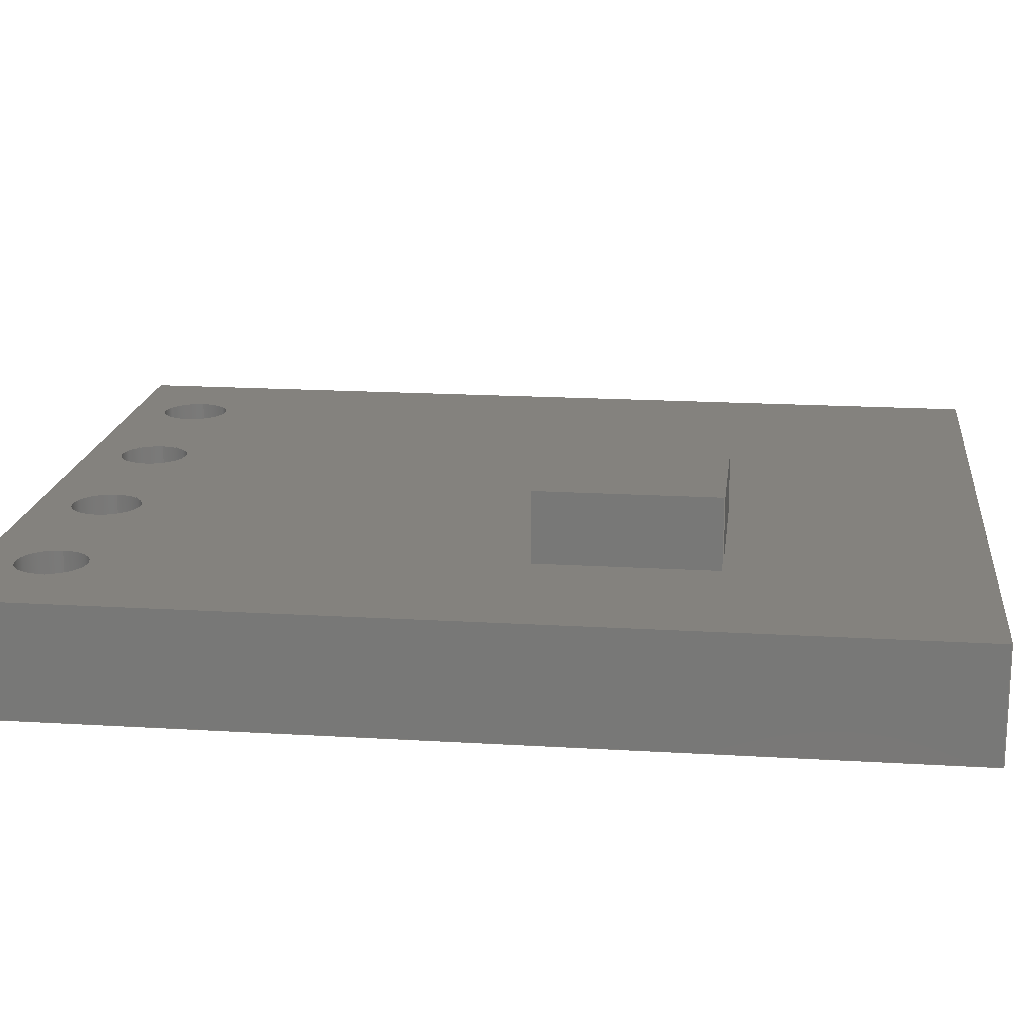
<metadata>
{"format":"step","ext":"step","renderer":"f3d","projection":"perspective","resolution":1024,"background":"white","views":[{"elev":17.6,"azim":96.8,"up":"+Z"}]}
</metadata>
<code>
ISO-10303-21;
DATA;
#1=MECHANICAL_DESIGN_GEOMETRIC_PRESENTATION_REPRESENTATION('',(#4),#472);
#2=SHAPE_REPRESENTATION_RELATIONSHIP('SRR','None',#479,#3);
#3=ADVANCED_BREP_SHAPE_REPRESENTATION('',(#5),#471);
#4=STYLED_ITEM('',(#488),#5);
#5=MANIFOLD_SOLID_BREP('Body1',#280);
#6=FACE_BOUND('',#56,.T.);
#7=FACE_BOUND('',#57,.T.);
#8=FACE_BOUND('',#58,.T.);
#9=FACE_BOUND('',#59,.T.);
#10=FACE_BOUND('',#60,.T.);
#11=FACE_BOUND('',#62,.T.);
#12=FACE_BOUND('',#63,.T.);
#13=FACE_BOUND('',#64,.T.);
#14=FACE_BOUND('',#65,.T.);
#15=CIRCLE('',#300,0.5);
#16=CIRCLE('',#301,0.5);
#17=CIRCLE('',#303,0.5);
#18=CIRCLE('',#304,0.5);
#19=CIRCLE('',#306,0.5);
#20=CIRCLE('',#307,0.5);
#21=CIRCLE('',#309,0.5);
#22=CIRCLE('',#310,0.5);
#23=CYLINDRICAL_SURFACE('',#299,0.5);
#24=CYLINDRICAL_SURFACE('',#302,0.5);
#25=CYLINDRICAL_SURFACE('',#305,0.5);
#26=CYLINDRICAL_SURFACE('',#308,0.5);
#27=FACE_OUTER_BOUND('',#42,.T.);
#28=FACE_OUTER_BOUND('',#43,.T.);
#29=FACE_OUTER_BOUND('',#44,.T.);
#30=FACE_OUTER_BOUND('',#45,.T.);
#31=FACE_OUTER_BOUND('',#46,.T.);
#32=FACE_OUTER_BOUND('',#47,.T.);
#33=FACE_OUTER_BOUND('',#48,.T.);
#34=FACE_OUTER_BOUND('',#49,.T.);
#35=FACE_OUTER_BOUND('',#50,.T.);
#36=FACE_OUTER_BOUND('',#51,.T.);
#37=FACE_OUTER_BOUND('',#52,.T.);
#38=FACE_OUTER_BOUND('',#53,.T.);
#39=FACE_OUTER_BOUND('',#54,.T.);
#40=FACE_OUTER_BOUND('',#55,.T.);
#41=FACE_OUTER_BOUND('',#61,.T.);
#42=EDGE_LOOP('',(#182,#183,#184,#185));
#43=EDGE_LOOP('',(#186,#187,#188,#189));
#44=EDGE_LOOP('',(#190,#191,#192,#193));
#45=EDGE_LOOP('',(#194,#195,#196,#197));
#46=EDGE_LOOP('',(#198,#199,#200,#201));
#47=EDGE_LOOP('',(#202,#203,#204,#205));
#48=EDGE_LOOP('',(#206,#207,#208,#209));
#49=EDGE_LOOP('',(#210,#211,#212,#213));
#50=EDGE_LOOP('',(#214,#215,#216,#217));
#51=EDGE_LOOP('',(#218,#219,#220,#221));
#52=EDGE_LOOP('',(#222,#223,#224,#225));
#53=EDGE_LOOP('',(#226,#227,#228,#229));
#54=EDGE_LOOP('',(#230,#231,#232,#233));
#55=EDGE_LOOP('',(#234,#235,#236,#237));
#56=EDGE_LOOP('',(#238,#239,#240,#241));
#57=EDGE_LOOP('',(#242));
#58=EDGE_LOOP('',(#243));
#59=EDGE_LOOP('',(#244));
#60=EDGE_LOOP('',(#245));
#61=EDGE_LOOP('',(#246,#247,#248,#249));
#62=EDGE_LOOP('',(#250));
#63=EDGE_LOOP('',(#251));
#64=EDGE_LOOP('',(#252));
#65=EDGE_LOOP('',(#253));
#66=LINE('',#397,#94);
#67=LINE('',#399,#95);
#68=LINE('',#401,#96);
#69=LINE('',#402,#97);
#70=LINE('',#405,#98);
#71=LINE('',#407,#99);
#72=LINE('',#408,#100);
#73=LINE('',#411,#101);
#74=LINE('',#413,#102);
#75=LINE('',#414,#103);
#76=LINE('',#416,#104);
#77=LINE('',#417,#105);
#78=LINE('',#423,#106);
#79=LINE('',#429,#107);
#80=LINE('',#435,#108);
#81=LINE('',#441,#109);
#82=LINE('',#446,#110);
#83=LINE('',#448,#111);
#84=LINE('',#450,#112);
#85=LINE('',#451,#113);
#86=LINE('',#454,#114);
#87=LINE('',#456,#115);
#88=LINE('',#457,#116);
#89=LINE('',#460,#117);
#90=LINE('',#462,#118);
#91=LINE('',#463,#119);
#92=LINE('',#465,#120);
#93=LINE('',#466,#121);
#94=VECTOR('',#321,10);
#95=VECTOR('',#322,10);
#96=VECTOR('',#323,10);
#97=VECTOR('',#324,10);
#98=VECTOR('',#327,10);
#99=VECTOR('',#328,10);
#100=VECTOR('',#329,10);
#101=VECTOR('',#332,10);
#102=VECTOR('',#333,10);
#103=VECTOR('',#334,10);
#104=VECTOR('',#337,10);
#105=VECTOR('',#338,10);
#106=VECTOR('',#345,0.5);
#107=VECTOR('',#352,0.5);
#108=VECTOR('',#359,0.5);
#109=VECTOR('',#366,0.5);
#110=VECTOR('',#371,10);
#111=VECTOR('',#372,10);
#112=VECTOR('',#373,10);
#113=VECTOR('',#374,10);
#114=VECTOR('',#377,10);
#115=VECTOR('',#378,10);
#116=VECTOR('',#379,10);
#117=VECTOR('',#382,10);
#118=VECTOR('',#383,10);
#119=VECTOR('',#384,10);
#120=VECTOR('',#387,10);
#121=VECTOR('',#388,10);
#122=VERTEX_POINT('',#395);
#123=VERTEX_POINT('',#396);
#124=VERTEX_POINT('',#398);
#125=VERTEX_POINT('',#400);
#126=VERTEX_POINT('',#404);
#127=VERTEX_POINT('',#406);
#128=VERTEX_POINT('',#410);
#129=VERTEX_POINT('',#412);
#130=VERTEX_POINT('',#420);
#131=VERTEX_POINT('',#422);
#132=VERTEX_POINT('',#426);
#133=VERTEX_POINT('',#428);
#134=VERTEX_POINT('',#432);
#135=VERTEX_POINT('',#434);
#136=VERTEX_POINT('',#438);
#137=VERTEX_POINT('',#440);
#138=VERTEX_POINT('',#444);
#139=VERTEX_POINT('',#445);
#140=VERTEX_POINT('',#447);
#141=VERTEX_POINT('',#449);
#142=VERTEX_POINT('',#453);
#143=VERTEX_POINT('',#455);
#144=VERTEX_POINT('',#459);
#145=VERTEX_POINT('',#461);
#146=EDGE_CURVE('',#122,#123,#66,.T.);
#147=EDGE_CURVE('',#122,#124,#67,.T.);
#148=EDGE_CURVE('',#125,#124,#68,.T.);
#149=EDGE_CURVE('',#123,#125,#69,.T.);
#150=EDGE_CURVE('',#123,#126,#70,.T.);
#151=EDGE_CURVE('',#127,#125,#71,.T.);
#152=EDGE_CURVE('',#126,#127,#72,.T.);
#153=EDGE_CURVE('',#126,#128,#73,.T.);
#154=EDGE_CURVE('',#129,#127,#74,.T.);
#155=EDGE_CURVE('',#128,#129,#75,.T.);
#156=EDGE_CURVE('',#128,#122,#76,.T.);
#157=EDGE_CURVE('',#124,#129,#77,.T.);
#158=EDGE_CURVE('',#130,#130,#15,.T.);
#159=EDGE_CURVE('',#130,#131,#78,.T.);
#160=EDGE_CURVE('',#131,#131,#16,.T.);
#161=EDGE_CURVE('',#132,#132,#17,.T.);
#162=EDGE_CURVE('',#132,#133,#79,.T.);
#163=EDGE_CURVE('',#133,#133,#18,.T.);
#164=EDGE_CURVE('',#134,#134,#19,.T.);
#165=EDGE_CURVE('',#134,#135,#80,.T.);
#166=EDGE_CURVE('',#135,#135,#20,.T.);
#167=EDGE_CURVE('',#136,#136,#21,.T.);
#168=EDGE_CURVE('',#136,#137,#81,.T.);
#169=EDGE_CURVE('',#137,#137,#22,.T.);
#170=EDGE_CURVE('',#138,#139,#82,.T.);
#171=EDGE_CURVE('',#139,#140,#83,.T.);
#172=EDGE_CURVE('',#141,#140,#84,.T.);
#173=EDGE_CURVE('',#138,#141,#85,.T.);
#174=EDGE_CURVE('',#142,#138,#86,.T.);
#175=EDGE_CURVE('',#143,#141,#87,.T.);
#176=EDGE_CURVE('',#142,#143,#88,.T.);
#177=EDGE_CURVE('',#144,#142,#89,.T.);
#178=EDGE_CURVE('',#145,#143,#90,.T.);
#179=EDGE_CURVE('',#144,#145,#91,.T.);
#180=EDGE_CURVE('',#139,#144,#92,.T.);
#181=EDGE_CURVE('',#140,#145,#93,.T.);
#182=ORIENTED_EDGE('',*,*,#146,.F.);
#183=ORIENTED_EDGE('',*,*,#147,.T.);
#184=ORIENTED_EDGE('',*,*,#148,.F.);
#185=ORIENTED_EDGE('',*,*,#149,.F.);
#186=ORIENTED_EDGE('',*,*,#150,.F.);
#187=ORIENTED_EDGE('',*,*,#149,.T.);
#188=ORIENTED_EDGE('',*,*,#151,.F.);
#189=ORIENTED_EDGE('',*,*,#152,.F.);
#190=ORIENTED_EDGE('',*,*,#153,.F.);
#191=ORIENTED_EDGE('',*,*,#152,.T.);
#192=ORIENTED_EDGE('',*,*,#154,.F.);
#193=ORIENTED_EDGE('',*,*,#155,.F.);
#194=ORIENTED_EDGE('',*,*,#156,.F.);
#195=ORIENTED_EDGE('',*,*,#155,.T.);
#196=ORIENTED_EDGE('',*,*,#157,.F.);
#197=ORIENTED_EDGE('',*,*,#147,.F.);
#198=ORIENTED_EDGE('',*,*,#157,.T.);
#199=ORIENTED_EDGE('',*,*,#154,.T.);
#200=ORIENTED_EDGE('',*,*,#151,.T.);
#201=ORIENTED_EDGE('',*,*,#148,.T.);
#202=ORIENTED_EDGE('',*,*,#158,.F.);
#203=ORIENTED_EDGE('',*,*,#159,.T.);
#204=ORIENTED_EDGE('',*,*,#160,.F.);
#205=ORIENTED_EDGE('',*,*,#159,.F.);
#206=ORIENTED_EDGE('',*,*,#161,.F.);
#207=ORIENTED_EDGE('',*,*,#162,.T.);
#208=ORIENTED_EDGE('',*,*,#163,.F.);
#209=ORIENTED_EDGE('',*,*,#162,.F.);
#210=ORIENTED_EDGE('',*,*,#164,.F.);
#211=ORIENTED_EDGE('',*,*,#165,.T.);
#212=ORIENTED_EDGE('',*,*,#166,.F.);
#213=ORIENTED_EDGE('',*,*,#165,.F.);
#214=ORIENTED_EDGE('',*,*,#167,.F.);
#215=ORIENTED_EDGE('',*,*,#168,.T.);
#216=ORIENTED_EDGE('',*,*,#169,.F.);
#217=ORIENTED_EDGE('',*,*,#168,.F.);
#218=ORIENTED_EDGE('',*,*,#170,.T.);
#219=ORIENTED_EDGE('',*,*,#171,.T.);
#220=ORIENTED_EDGE('',*,*,#172,.F.);
#221=ORIENTED_EDGE('',*,*,#173,.F.);
#222=ORIENTED_EDGE('',*,*,#174,.T.);
#223=ORIENTED_EDGE('',*,*,#173,.T.);
#224=ORIENTED_EDGE('',*,*,#175,.F.);
#225=ORIENTED_EDGE('',*,*,#176,.F.);
#226=ORIENTED_EDGE('',*,*,#177,.T.);
#227=ORIENTED_EDGE('',*,*,#176,.T.);
#228=ORIENTED_EDGE('',*,*,#178,.F.);
#229=ORIENTED_EDGE('',*,*,#179,.F.);
#230=ORIENTED_EDGE('',*,*,#180,.T.);
#231=ORIENTED_EDGE('',*,*,#179,.T.);
#232=ORIENTED_EDGE('',*,*,#181,.F.);
#233=ORIENTED_EDGE('',*,*,#171,.F.);
#234=ORIENTED_EDGE('',*,*,#181,.T.);
#235=ORIENTED_EDGE('',*,*,#178,.T.);
#236=ORIENTED_EDGE('',*,*,#175,.T.);
#237=ORIENTED_EDGE('',*,*,#172,.T.);
#238=ORIENTED_EDGE('',*,*,#146,.T.);
#239=ORIENTED_EDGE('',*,*,#150,.T.);
#240=ORIENTED_EDGE('',*,*,#153,.T.);
#241=ORIENTED_EDGE('',*,*,#156,.T.);
#242=ORIENTED_EDGE('',*,*,#160,.T.);
#243=ORIENTED_EDGE('',*,*,#163,.T.);
#244=ORIENTED_EDGE('',*,*,#166,.T.);
#245=ORIENTED_EDGE('',*,*,#169,.T.);
#246=ORIENTED_EDGE('',*,*,#180,.F.);
#247=ORIENTED_EDGE('',*,*,#170,.F.);
#248=ORIENTED_EDGE('',*,*,#174,.F.);
#249=ORIENTED_EDGE('',*,*,#177,.F.);
#250=ORIENTED_EDGE('',*,*,#158,.T.);
#251=ORIENTED_EDGE('',*,*,#161,.T.);
#252=ORIENTED_EDGE('',*,*,#164,.T.);
#253=ORIENTED_EDGE('',*,*,#167,.T.);
#254=PLANE('',#294);
#255=PLANE('',#295);
#256=PLANE('',#296);
#257=PLANE('',#297);
#258=PLANE('',#298);
#259=PLANE('',#311);
#260=PLANE('',#312);
#261=PLANE('',#313);
#262=PLANE('',#314);
#263=PLANE('',#315);
#264=PLANE('',#316);
#265=ADVANCED_FACE('',(#27),#254,.T.);
#266=ADVANCED_FACE('',(#28),#255,.T.);
#267=ADVANCED_FACE('',(#29),#256,.T.);
#268=ADVANCED_FACE('',(#30),#257,.T.);
#269=ADVANCED_FACE('',(#31),#258,.T.);
#270=ADVANCED_FACE('',(#32),#23,.F.);
#271=ADVANCED_FACE('',(#33),#24,.F.);
#272=ADVANCED_FACE('',(#34),#25,.F.);
#273=ADVANCED_FACE('',(#35),#26,.F.);
#274=ADVANCED_FACE('',(#36),#259,.T.);
#275=ADVANCED_FACE('',(#37),#260,.T.);
#276=ADVANCED_FACE('',(#38),#261,.T.);
#277=ADVANCED_FACE('',(#39),#262,.T.);
#278=ADVANCED_FACE('',(#40,#6,#7,#8,#9,#10),#263,.T.);
#279=ADVANCED_FACE('',(#41,#11,#12,#13,#14),#264,.F.);
#280=CLOSED_SHELL('',(#265,#266,#267,#268,#269,#270,#271,#272,#273,#274,
#275,#276,#277,#278,#279));
#281=DERIVED_UNIT_ELEMENT(#283,1);
#282=DERIVED_UNIT_ELEMENT(#474,-3);
#283=(
MASS_UNIT()
NAMED_UNIT(*)
SI_UNIT(.KILO.,.GRAM.)
);
#284=DERIVED_UNIT((#281,#282));
#285=MEASURE_REPRESENTATION_ITEM('density measure',
POSITIVE_RATIO_MEASURE(7850),#284);
#286=PROPERTY_DEFINITION_REPRESENTATION(#291,#288);
#287=PROPERTY_DEFINITION_REPRESENTATION(#292,#289);
#288=REPRESENTATION('material name',(#290),#471);
#289=REPRESENTATION('density',(#285),#471);
#290=DESCRIPTIVE_REPRESENTATION_ITEM('Steel','Steel');
#291=PROPERTY_DEFINITION('material property','material name',#481);
#292=PROPERTY_DEFINITION('material property','density of part',#481);
#293=AXIS2_PLACEMENT_3D('',#393,#317,#318);
#294=AXIS2_PLACEMENT_3D('',#394,#319,#320);
#295=AXIS2_PLACEMENT_3D('',#403,#325,#326);
#296=AXIS2_PLACEMENT_3D('',#409,#330,#331);
#297=AXIS2_PLACEMENT_3D('',#415,#335,#336);
#298=AXIS2_PLACEMENT_3D('',#418,#339,#340);
#299=AXIS2_PLACEMENT_3D('',#419,#341,#342);
#300=AXIS2_PLACEMENT_3D('',#421,#343,#344);
#301=AXIS2_PLACEMENT_3D('',#424,#346,#347);
#302=AXIS2_PLACEMENT_3D('',#425,#348,#349);
#303=AXIS2_PLACEMENT_3D('',#427,#350,#351);
#304=AXIS2_PLACEMENT_3D('',#430,#353,#354);
#305=AXIS2_PLACEMENT_3D('',#431,#355,#356);
#306=AXIS2_PLACEMENT_3D('',#433,#357,#358);
#307=AXIS2_PLACEMENT_3D('',#436,#360,#361);
#308=AXIS2_PLACEMENT_3D('',#437,#362,#363);
#309=AXIS2_PLACEMENT_3D('',#439,#364,#365);
#310=AXIS2_PLACEMENT_3D('',#442,#367,#368);
#311=AXIS2_PLACEMENT_3D('',#443,#369,#370);
#312=AXIS2_PLACEMENT_3D('',#452,#375,#376);
#313=AXIS2_PLACEMENT_3D('',#458,#380,#381);
#314=AXIS2_PLACEMENT_3D('',#464,#385,#386);
#315=AXIS2_PLACEMENT_3D('',#467,#389,#390);
#316=AXIS2_PLACEMENT_3D('',#468,#391,#392);
#317=DIRECTION('axis',(0,0,1));
#318=DIRECTION('refdir',(1,0,0));
#319=DIRECTION('center_axis',(0,1,0));
#320=DIRECTION('ref_axis',(-1,0,0));
#321=DIRECTION('',(1,0,0));
#322=DIRECTION('',(0,0,1));
#323=DIRECTION('',(-1,0,0));
#324=DIRECTION('',(0,0,1));
#325=DIRECTION('center_axis',(1,0,0));
#326=DIRECTION('ref_axis',(0,1,0));
#327=DIRECTION('',(0,-1,0));
#328=DIRECTION('',(0,1,0));
#329=DIRECTION('',(0,0,1));
#330=DIRECTION('center_axis',(0,-1,0));
#331=DIRECTION('ref_axis',(1,0,0));
#332=DIRECTION('',(-1,0,0));
#333=DIRECTION('',(1,0,0));
#334=DIRECTION('',(0,0,1));
#335=DIRECTION('center_axis',(-1,0,0));
#336=DIRECTION('ref_axis',(0,-1,0));
#337=DIRECTION('',(0,1,0));
#338=DIRECTION('',(0,-1,0));
#339=DIRECTION('center_axis',(0,0,1));
#340=DIRECTION('ref_axis',(1,0,0));
#341=DIRECTION('center_axis',(0,0,1));
#342=DIRECTION('ref_axis',(1,0,0));
#343=DIRECTION('center_axis',(0,0,1));
#344=DIRECTION('ref_axis',(1,0,0));
#345=DIRECTION('',(0,0,1));
#346=DIRECTION('center_axis',(0,0,-1));
#347=DIRECTION('ref_axis',(1,0,0));
#348=DIRECTION('center_axis',(0,0,1));
#349=DIRECTION('ref_axis',(1,0,0));
#350=DIRECTION('center_axis',(0,0,1));
#351=DIRECTION('ref_axis',(1,0,0));
#352=DIRECTION('',(0,0,1));
#353=DIRECTION('center_axis',(0,0,-1));
#354=DIRECTION('ref_axis',(1,0,0));
#355=DIRECTION('center_axis',(0,0,1));
#356=DIRECTION('ref_axis',(1,0,0));
#357=DIRECTION('center_axis',(0,0,1));
#358=DIRECTION('ref_axis',(1,0,0));
#359=DIRECTION('',(0,0,1));
#360=DIRECTION('center_axis',(0,0,-1));
#361=DIRECTION('ref_axis',(1,0,0));
#362=DIRECTION('center_axis',(0,0,1));
#363=DIRECTION('ref_axis',(1,0,0));
#364=DIRECTION('center_axis',(0,0,1));
#365=DIRECTION('ref_axis',(1,0,0));
#366=DIRECTION('',(0,0,1));
#367=DIRECTION('center_axis',(0,0,-1));
#368=DIRECTION('ref_axis',(1,0,0));
#369=DIRECTION('center_axis',(0,1,0));
#370=DIRECTION('ref_axis',(-1,0,0));
#371=DIRECTION('',(-1,0,0));
#372=DIRECTION('',(0,0,1));
#373=DIRECTION('',(-1,0,0));
#374=DIRECTION('',(0,0,1));
#375=DIRECTION('center_axis',(1,0,0));
#376=DIRECTION('ref_axis',(0,1,0));
#377=DIRECTION('',(0,1,0));
#378=DIRECTION('',(0,1,0));
#379=DIRECTION('',(0,0,1));
#380=DIRECTION('center_axis',(0,-1,0));
#381=DIRECTION('ref_axis',(1,0,0));
#382=DIRECTION('',(1,0,0));
#383=DIRECTION('',(1,0,0));
#384=DIRECTION('',(0,0,1));
#385=DIRECTION('center_axis',(-1,0,0));
#386=DIRECTION('ref_axis',(0,-1,0));
#387=DIRECTION('',(0,-1,0));
#388=DIRECTION('',(0,-1,0));
#389=DIRECTION('center_axis',(0,0,1));
#390=DIRECTION('ref_axis',(1,0,0));
#391=DIRECTION('center_axis',(0,0,1));
#392=DIRECTION('ref_axis',(1,0,0));
#393=CARTESIAN_POINT('',(0,0,0));
#394=CARTESIAN_POINT('Origin',(8.5,9.75,1.6));
#395=CARTESIAN_POINT('',(6,9.75,1.6));
#396=CARTESIAN_POINT('',(8.5,9.75,1.6));
#397=CARTESIAN_POINT('',(6.938,9.75,1.6));
#398=CARTESIAN_POINT('',(6,9.75,2.6));
#399=CARTESIAN_POINT('',(6,9.75,1.6));
#400=CARTESIAN_POINT('',(8.5,9.75,2.6));
#401=CARTESIAN_POINT('',(7.875,9.75,2.6));
#402=CARTESIAN_POINT('',(8.5,9.75,1.6));
#403=CARTESIAN_POINT('Origin',(8.5,7.25,1.6));
#404=CARTESIAN_POINT('',(8.5,7.25,1.6));
#405=CARTESIAN_POINT('',(8.5,6.938,1.6));
#406=CARTESIAN_POINT('',(8.5,7.25,2.6));
#407=CARTESIAN_POINT('',(8.5,7.875,2.6));
#408=CARTESIAN_POINT('',(8.5,7.25,1.6));
#409=CARTESIAN_POINT('Origin',(6,7.25,1.6));
#410=CARTESIAN_POINT('',(6,7.25,1.6));
#411=CARTESIAN_POINT('',(5.688,7.25,1.6));
#412=CARTESIAN_POINT('',(6,7.25,2.6));
#413=CARTESIAN_POINT('',(6.625,7.25,2.6));
#414=CARTESIAN_POINT('',(6,7.25,1.6));
#415=CARTESIAN_POINT('Origin',(6,9.75,1.6));
#416=CARTESIAN_POINT('',(6,8.188,1.6));
#417=CARTESIAN_POINT('',(6,9.125,2.6));
#418=CARTESIAN_POINT('Origin',(7.25,8.5,2.6));
#419=CARTESIAN_POINT('Origin',(1.565,1,0));
#420=CARTESIAN_POINT('',(1.065,1,0));
#421=CARTESIAN_POINT('Origin',(1.565,1,0));
#422=CARTESIAN_POINT('',(1.065,1,1.6));
#423=CARTESIAN_POINT('',(1.065,1,0));
#424=CARTESIAN_POINT('Origin',(1.565,1,1.6));
#425=CARTESIAN_POINT('Origin',(4.105,1,0));
#426=CARTESIAN_POINT('',(3.605,1,0));
#427=CARTESIAN_POINT('Origin',(4.105,1,0));
#428=CARTESIAN_POINT('',(3.605,1,1.6));
#429=CARTESIAN_POINT('',(3.605,1,0));
#430=CARTESIAN_POINT('Origin',(4.105,1,1.6));
#431=CARTESIAN_POINT('Origin',(6.645,1,0));
#432=CARTESIAN_POINT('',(6.145,1,0));
#433=CARTESIAN_POINT('Origin',(6.645,1,0));
#434=CARTESIAN_POINT('',(6.145,1,1.6));
#435=CARTESIAN_POINT('',(6.145,1,0));
#436=CARTESIAN_POINT('Origin',(6.645,1,1.6));
#437=CARTESIAN_POINT('Origin',(9.185,1,0));
#438=CARTESIAN_POINT('',(8.685,1,0));
#439=CARTESIAN_POINT('Origin',(9.185,1,0));
#440=CARTESIAN_POINT('',(8.685,1,1.6));
#441=CARTESIAN_POINT('',(8.685,1,0));
#442=CARTESIAN_POINT('Origin',(9.185,1,1.6));
#443=CARTESIAN_POINT('Origin',(10.75,13.25,0));
#444=CARTESIAN_POINT('',(10.75,13.25,0));
#445=CARTESIAN_POINT('',(0,13.25,0));
#446=CARTESIAN_POINT('',(10.75,13.25,0));
#447=CARTESIAN_POINT('',(0,13.25,1.6));
#448=CARTESIAN_POINT('',(0,13.25,0));
#449=CARTESIAN_POINT('',(10.75,13.25,1.6));
#450=CARTESIAN_POINT('',(10.75,13.25,1.6));
#451=CARTESIAN_POINT('',(10.75,13.25,0));
#452=CARTESIAN_POINT('Origin',(10.75,0,0));
#453=CARTESIAN_POINT('',(10.75,0,0));
#454=CARTESIAN_POINT('',(10.75,0,0));
#455=CARTESIAN_POINT('',(10.75,0,1.6));
#456=CARTESIAN_POINT('',(10.75,0,1.6));
#457=CARTESIAN_POINT('',(10.75,0,0));
#458=CARTESIAN_POINT('Origin',(0,0,0));
#459=CARTESIAN_POINT('',(0,0,0));
#460=CARTESIAN_POINT('',(0,0,0));
#461=CARTESIAN_POINT('',(0,0,1.6));
#462=CARTESIAN_POINT('',(0,0,1.6));
#463=CARTESIAN_POINT('',(0,0,0));
#464=CARTESIAN_POINT('Origin',(0,13.25,0));
#465=CARTESIAN_POINT('',(0,13.25,0));
#466=CARTESIAN_POINT('',(0,13.25,1.6));
#467=CARTESIAN_POINT('Origin',(5.375,6.625,1.6));
#468=CARTESIAN_POINT('Origin',(5.375,6.625,0));
#469=UNCERTAINTY_MEASURE_WITH_UNIT(LENGTH_MEASURE(0.01),#473,
'DISTANCE_ACCURACY_VALUE',
'Maximum model space distance between geometric entities at asserted c
onnectivities');
#470=UNCERTAINTY_MEASURE_WITH_UNIT(LENGTH_MEASURE(0.01),#473,
'DISTANCE_ACCURACY_VALUE',
'Maximum model space distance between geometric entities at asserted c
onnectivities');
#471=(
GEOMETRIC_REPRESENTATION_CONTEXT(3)
GLOBAL_UNCERTAINTY_ASSIGNED_CONTEXT((#469))
GLOBAL_UNIT_ASSIGNED_CONTEXT((#473,#475,#476))
REPRESENTATION_CONTEXT('','3D')
);
#472=(
GEOMETRIC_REPRESENTATION_CONTEXT(3)
GLOBAL_UNCERTAINTY_ASSIGNED_CONTEXT((#470))
GLOBAL_UNIT_ASSIGNED_CONTEXT((#473,#475,#476))
REPRESENTATION_CONTEXT('','3D')
);
#473=(
LENGTH_UNIT()
NAMED_UNIT(*)
SI_UNIT(.MILLI.,.METRE.)
);
#474=(
LENGTH_UNIT()
NAMED_UNIT(*)
SI_UNIT($,.METRE.)
);
#475=(
NAMED_UNIT(*)
PLANE_ANGLE_UNIT()
SI_UNIT($,.RADIAN.)
);
#476=(
NAMED_UNIT(*)
SI_UNIT($,.STERADIAN.)
SOLID_ANGLE_UNIT()
);
#477=SHAPE_DEFINITION_REPRESENTATION(#478,#479);
#478=PRODUCT_DEFINITION_SHAPE('',$,#481);
#479=SHAPE_REPRESENTATION('',(#293),#471);
#480=PRODUCT_DEFINITION_CONTEXT('part definition',#485,'design');
#481=PRODUCT_DEFINITION('SHT3X','SHT3X v1',#482,#480);
#482=PRODUCT_DEFINITION_FORMATION('',$,#487);
#483=PRODUCT_RELATED_PRODUCT_CATEGORY('SHT3X v1','SHT3X v1',(#487));
#484=APPLICATION_PROTOCOL_DEFINITION('international standard',
'automotive_design',2009,#485);
#485=APPLICATION_CONTEXT(
'Core Data for Automotive Mechanical Design Process');
#486=PRODUCT_CONTEXT('part definition',#485,'mechanical');
#487=PRODUCT('SHT3X','SHT3X v1',$,(#486));
#488=PRESENTATION_STYLE_ASSIGNMENT((#489));
#489=SURFACE_STYLE_USAGE(.BOTH.,#490);
#490=SURFACE_SIDE_STYLE('',(#491));
#491=SURFACE_STYLE_FILL_AREA(#492);
#492=FILL_AREA_STYLE('Steel - Satin',(#493));
#493=FILL_AREA_STYLE_COLOUR('Steel - Satin',#494);
#494=COLOUR_RGB('Steel - Satin',0.6275,0.6275,0.6275);
ENDSEC;
END-ISO-10303-21;

</code>
